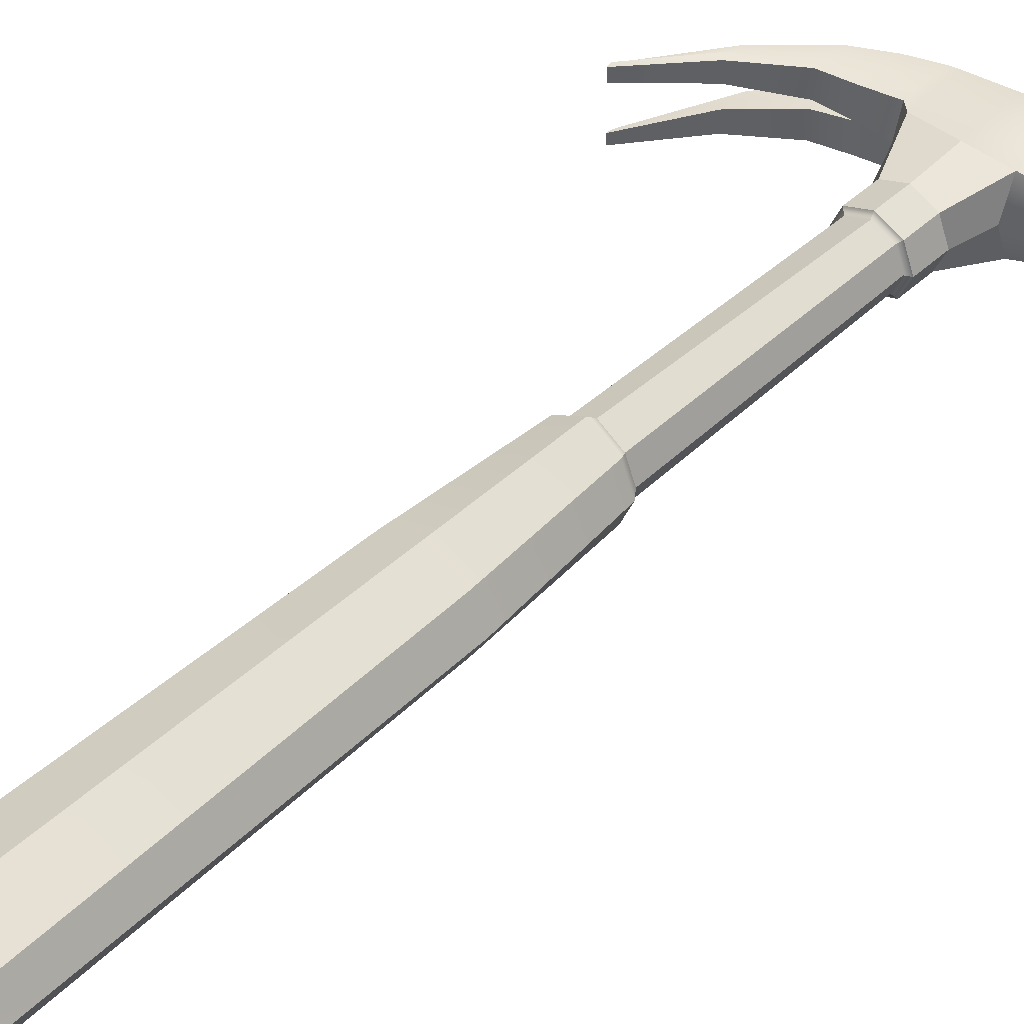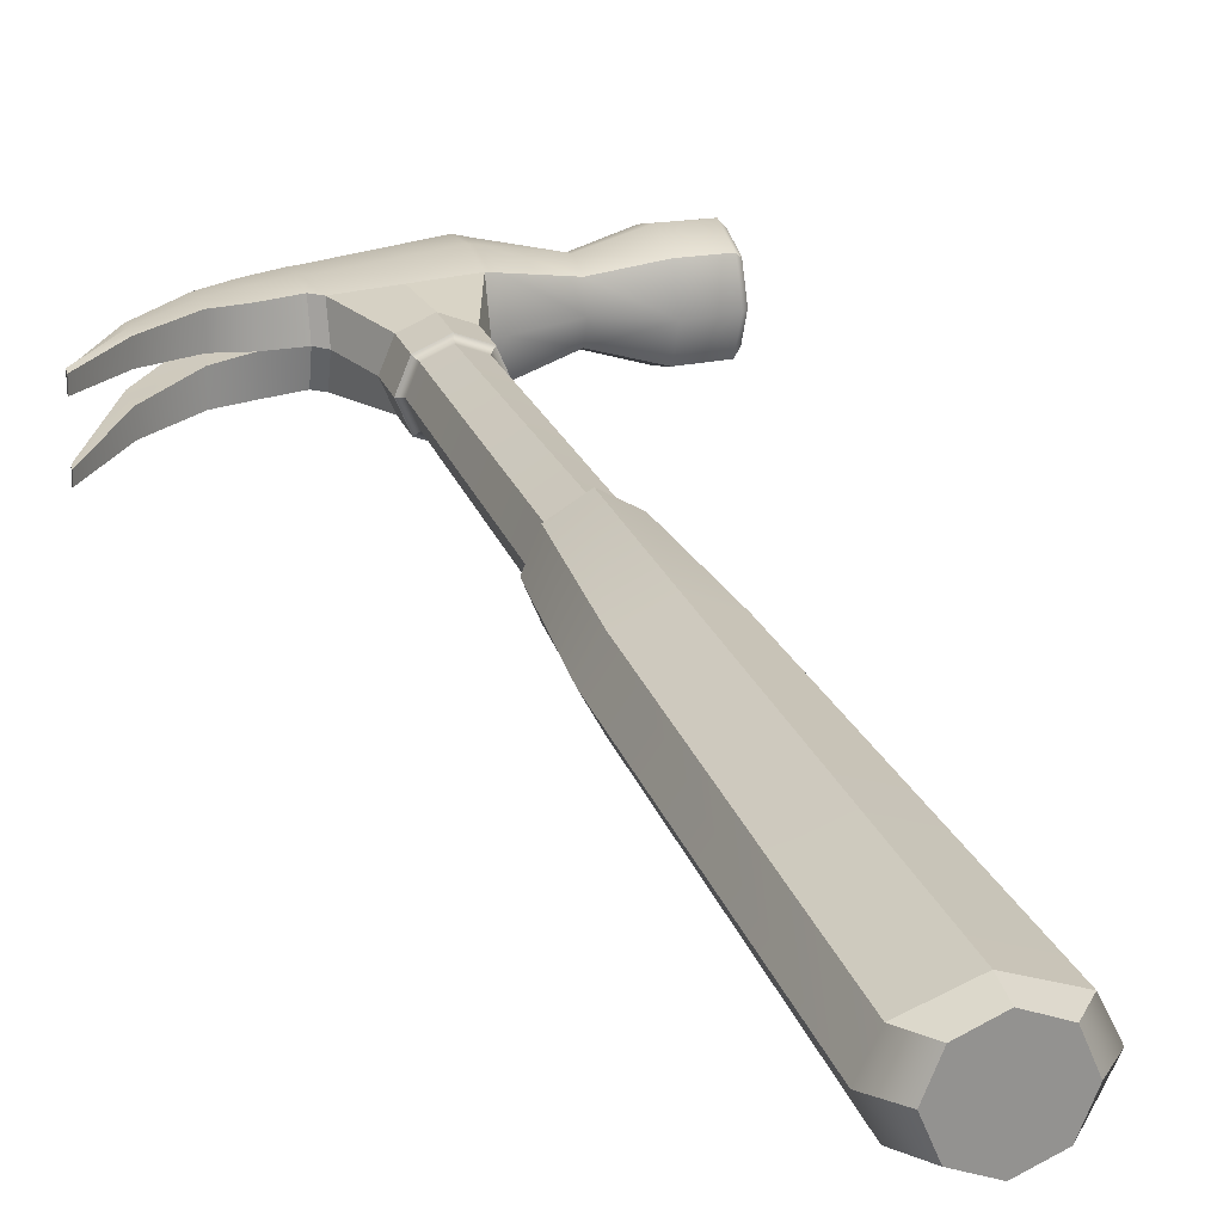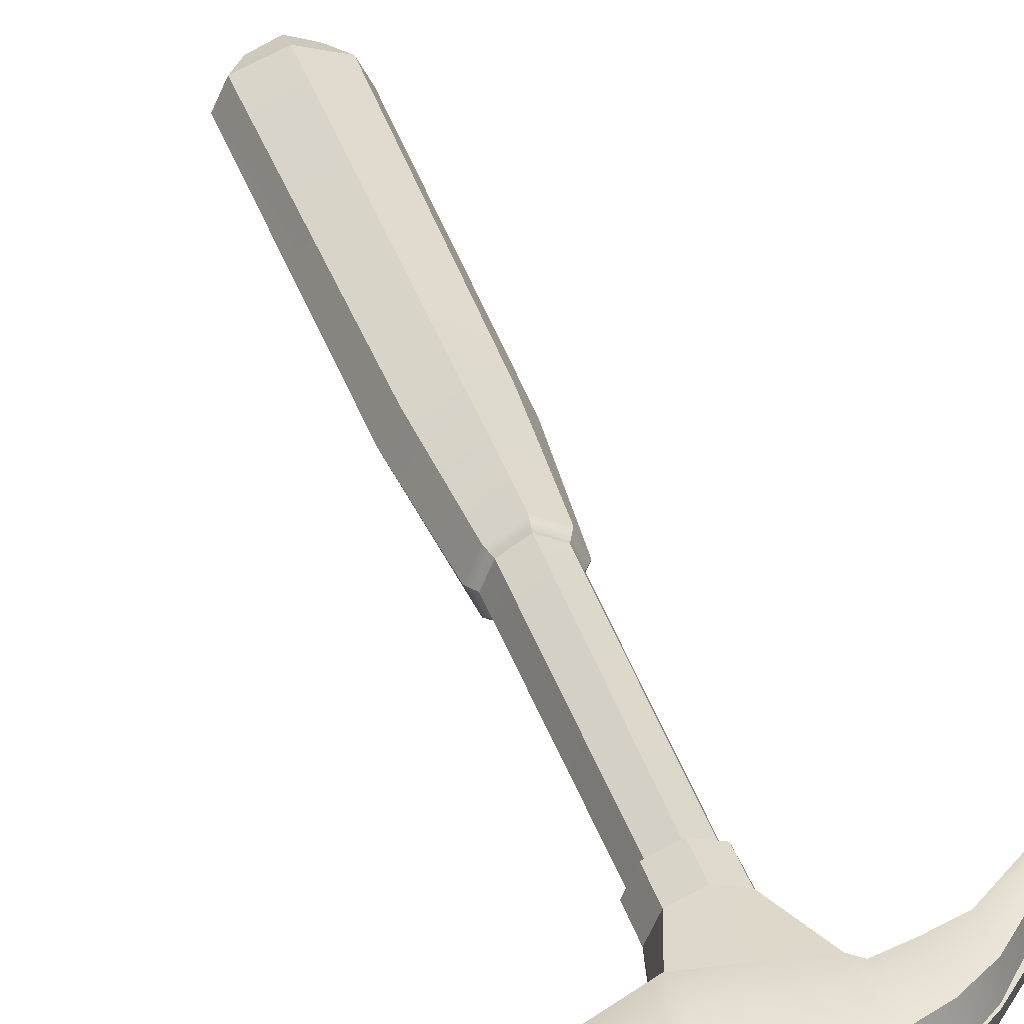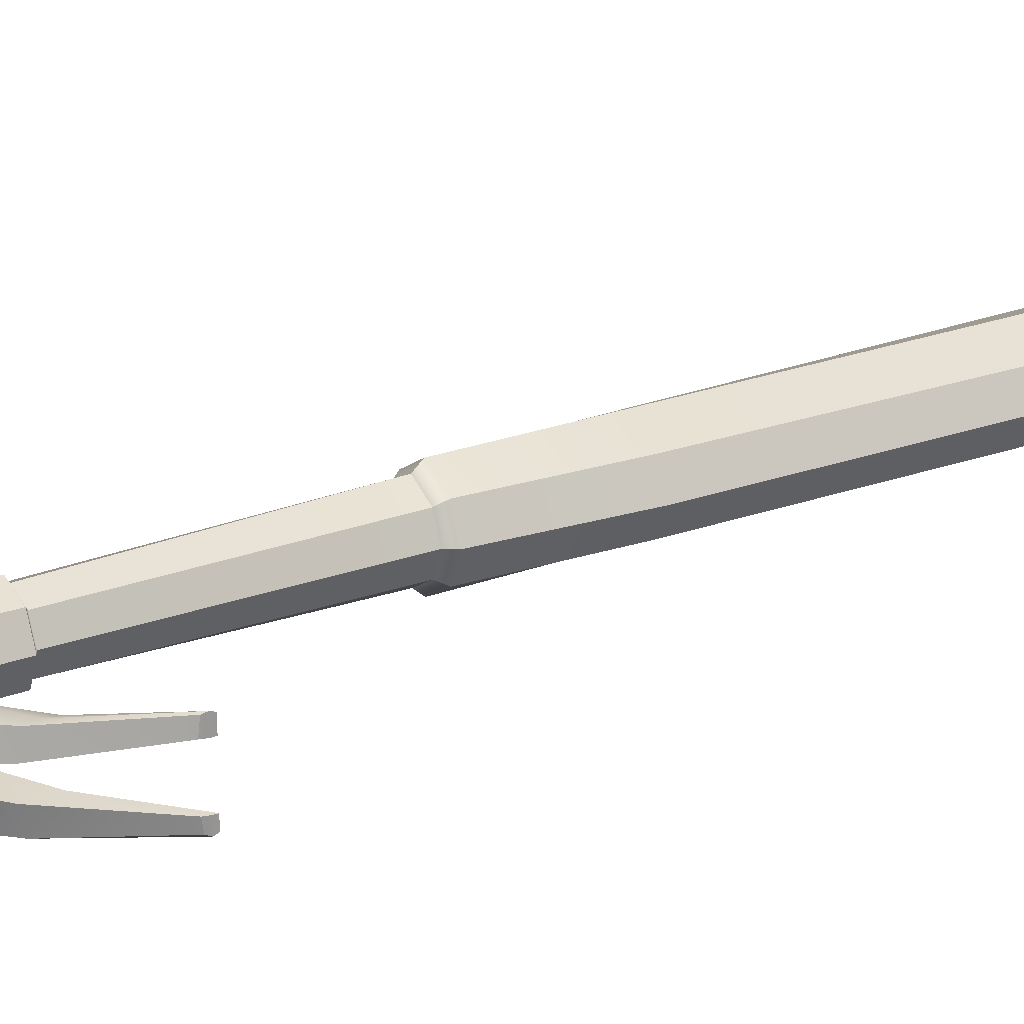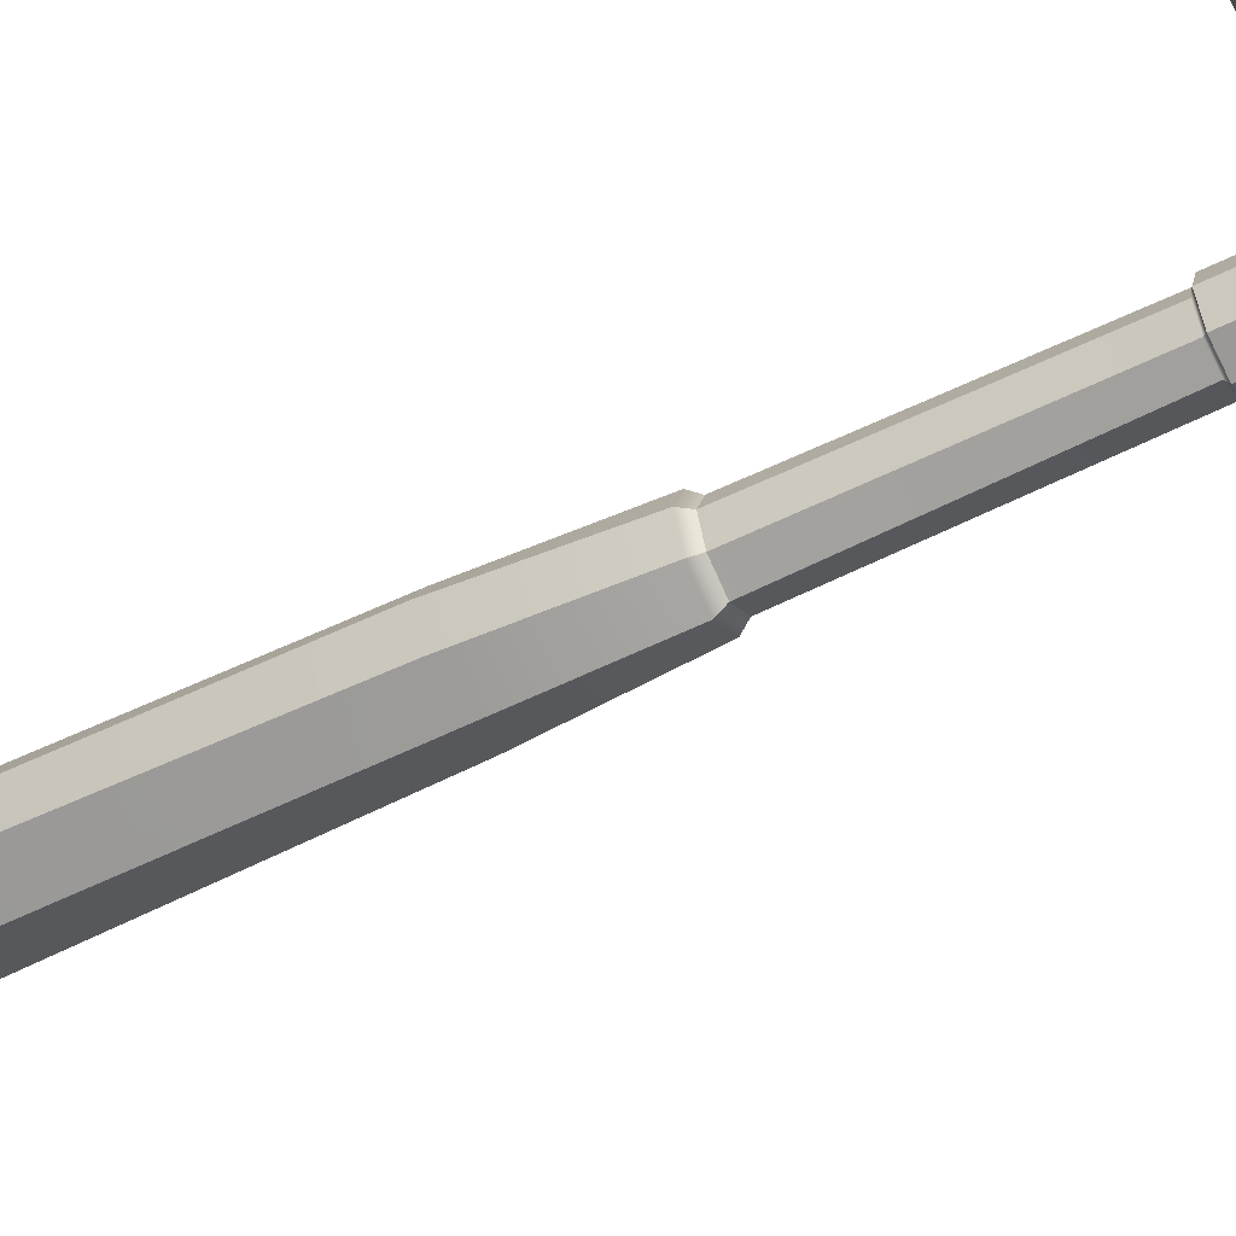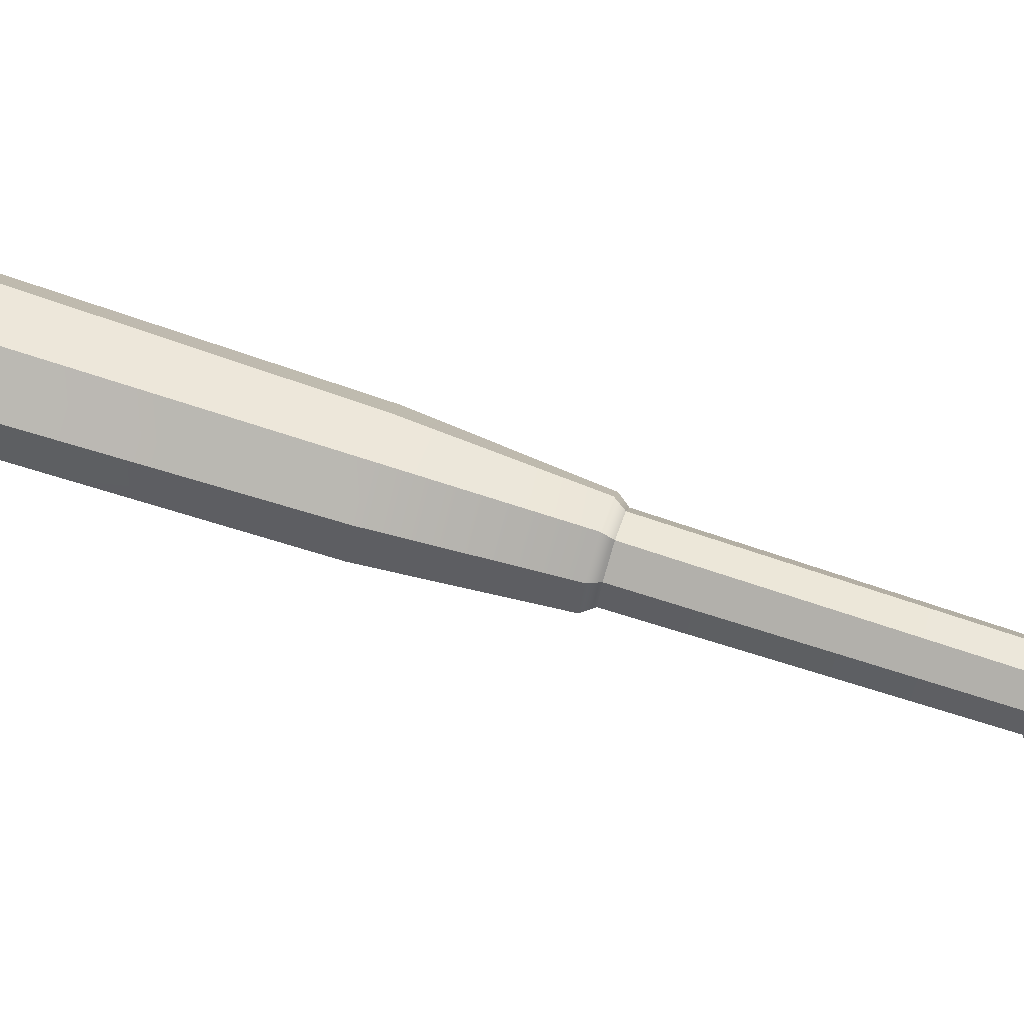
<metadata>
{"format":"obj","ext":"obj","renderer":"f3d","projection":"perspective","resolution":1024,"background":"white","views":[{"elev":45.0,"azim":42.9,"up":"+Z"},{"elev":23.2,"azim":-17.1,"up":"+Z"},{"elev":38.4,"azim":162.7,"up":"+Z"},{"elev":22.1,"azim":-124.0,"up":"+Z"},{"elev":-51.4,"azim":119.0,"up":"+Z"},{"elev":73.6,"azim":107.9,"up":"+Z"}]}
</metadata>
<code>
g default
v 0.9687 -0.01426 -0.9687
v 0 -0.01426 -1.37
v -0.9687 -0.01426 -0.9687
v -1.37 -0.01426 0
v -0.9687 -0.01426 0.9687
v 0 -0.01426 1.37
v 0.9687 -0.01426 0.9687
v 1.37 -0.01426 0
v 0.9687 19.71 -0.9687
v 0 19.71 -1.545
v -0.9687 19.71 -0.9687
v -1.37 19.71 0
v -0.9687 19.71 0.9687
v 0.9687 19.71 0.9687
v 1.37 19.71 0
v 0 -0.01426 0
v -1.266 14.81 0.9687
v -1.791 14.81 0
v -1.266 14.81 -0.9687
v -0 14.81 -1.545
v 1.266 14.81 -0.9687
v 1.791 14.81 0
v 1.266 14.81 0.9687
v 1.573 0.7844 0.9687
v -0 0.7844 1.545
v -1.573 0.7844 0.9687
v -2.05 0.7844 0
v -1.573 0.7844 -0.9687
v -0 0.7844 -1.545
v 1.573 0.7844 -0.9687
v 2.041 0.7844 0
v 0.7947 20.03 -0.7947
v -0 20.03 -1.267
v -0.7947 20.03 -0.7947
v -1.124 20.03 0
v -0.7947 20.03 0.7947
v -0 20.03 1.267
v 0.7947 20.03 0.7947
v 1.124 20.03 0
v 0.7231 29.1 -0.7231
v 0 29.1 -1.023
v -0.7231 29.1 -0.7231
v -1.023 29.1 0
v -0.7231 29.1 0.7231
v -0 29.1 1.023
v 0.7231 29.1 0.7231
v 1.023 29.1 0
v 0.8655 29.21 -0.8655
v 0 29.21 -1.224
v -0.8655 29.21 -0.8655
v -1.224 29.21 0
v -0.8655 29.21 0.8655
v -0 29.21 1.224
v 0.8655 29.21 0.8655
v 1.224 29.21 -0
v 0.8655 30.48 -0.8655
v 0 30.48 -1.224
v -0.8655 30.48 -0.8655
v -1.224 30.48 -2e-06
v -0.8655 30.48 0.8655
v -3e-06 30.48 1.224
v 0.8655 30.48 0.8655
v 1.224 30.48 -5e-06
v -0 14.81 1.545
v -1.266 14.81 0.9687
v 0 19.71 1.545
v -0.9687 19.71 0.9687
v 1.266 14.81 0.9687
v 0.9687 19.71 0.9687
v 1.573 0.7844 0.9687
v -0 0.7844 1.545
v -1.573 0.7844 0.9687
v -0 20.03 1.267
v -0.7947 20.03 0.7947
v 0.7947 20.03 0.7947
v -1.573 0.7844 -0.9687
v -0 0.7844 -1.545
v -1.266 14.81 -0.9687
v -0 14.81 -1.545
v -1.757 32.63 1.041
v 1.514 32.37 1.302
v -1.757 34.71 1.041
v 1.514 34.97 1.302
v -1.757 34.71 -1.041
v 1.514 34.97 -1.302
v -1.757 32.63 -1.041
v 1.514 32.37 -1.302
v 3.791 32.96 -0.7804
v 3.791 32.96 0.7804
v 3.791 34.52 -0.7804
v 3.791 34.52 0.7804
v 5.544 32.41 -1.185
v 5.544 32.41 1.185
v 5.544 34.78 -1.185
v 5.544 34.78 1.185
v 6.908 32.43 -1.17
v 6.908 32.43 1.17
v 6.908 34.77 -1.17
v 6.908 34.77 1.17
v 7.135 32.62 -0.9746
v 7.135 32.62 0.9746
v 7.135 34.57 -1.005
v 7.135 34.57 1.005
v 7.135 34.95 0
v 6.908 35.22 0
v 5.544 35.24 0
v 3.791 34.86 0
v 1.514 35.5 0
v -1.757 35.13 0
v -1.757 32.28 0
v 1.514 31.92 0
v 3.791 32.66 0
v 5.544 31.91 0
v 6.908 31.93 0
v 7.135 32.21 0
v 7.135 33.58 0
v 7.135 33.6 1.302
v 6.908 33.6 1.562
v 5.544 33.6 1.583
v 3.791 33.74 1.042
v 1.514 33.67 1.497
v -1.757 33.67 1.159
v -1.757 33.67 -1.159
v 1.514 33.67 -1.497
v 3.791 33.74 -1.042
v 5.544 33.6 -1.583
v 6.908 33.6 -1.562
v 7.135 33.6 -1.302
v -2.085 32.6 0
v -2.085 32.89 1.041
v -2.085 33.77 1.159
v -2.085 32.89 -1.041
v -2.085 33.77 -1.159
v -2.085 34.64 1.041
v -2.085 35 0
v -2.085 34.64 -1.041
v -3.217 32.59 0.00689
v -3.217 32.63 1.041
v -3.217 33.43 1.131
v -3.217 33.43 0.00689
v -3.217 32.63 -1.041
v -3.217 33.43 -1.12
v -3.217 34.22 1.041
v -3.217 34.54 0
v -3.217 34.22 -1.041
v -4.31 32.36 0.1686
v -4.31 32.35 1.105
v -4.31 32.96 1.133
v -4.31 32.96 0.1686
v -4.31 33.57 1.078
v -4.31 33.81 0.1686
v -4.322 32.32 -1.031
v -4.322 32.32 -0.08658
v -4.322 32.92 -0.08658
v -4.322 32.92 -1.077
v -4.322 33.78 -0.08658
v -4.322 33.53 -1.031
v -6.027 31.11 0.4481
v -6.027 31.11 1.138
v -6.027 31.5 1.178
v -6.027 31.5 0.4481
v -6.027 31.9 1.138
v -6.027 32.06 0.4481
v -7.699 28.95 0.8214
v -7.699 28.95 1.283
v -7.699 29.09 1.342
v -7.699 29.09 0.8214
v -7.637 29.24 1.283
v -7.637 29.3 0.8214
v -6.03 31.11 -1.055
v -6.03 31.11 -0.326
v -6.03 31.5 -0.326
v -6.03 31.5 -1.051
v -6.03 32.05 -0.326
v -6.03 31.9 -1.055
v -7.698 28.96 -1.053
v -7.698 28.96 -0.6805
v -7.698 29.1 -0.6805
v -7.698 29.1 -1.106
v -7.636 29.3 -0.6805
v -7.636 29.24 -1.053
v -0.1218 32.5 1.172
v -0.1218 33.67 1.328
v -0.1218 34.84 1.172
v -0.1218 35.31 0
v -0.1218 34.84 -1.172
v -0.1218 33.67 -1.328
v -0.1218 32.5 -1.172
v 1.895 32.47 1.215
v 1.895 33.68 1.421
v 1.895 34.9 1.215
v 1.895 35.39 0
v 1.895 34.9 -1.215
v 1.895 33.68 -1.421
v 1.895 32.47 -1.215
v 1.895 32.04 0
g HammerMesh
f 1 2 29 30
f 2 3 28 29
f 3 4 27 28
f 4 5 26 27
f 5 6 25 26
f 6 7 24 25
f 7 8 31 24
f 8 1 30 31
f 2 1 16
f 3 2 16
f 4 3 16
f 5 4 16
f 6 5 16
f 7 6 16
f 8 7 16
f 1 8 16
f 65 64 66 67
f 18 17 13 12
f 19 18 12 11
f 20 19 11 10
f 21 20 10 9
f 22 21 9 15
f 23 22 15 14
f 64 68 69 66
f 71 70 68 64
f 72 71 64 65
f 27 26 17 18
f 28 27 18 19
f 77 76 78 79
f 30 29 20 21
f 31 30 21 22
f 24 31 22 23
f 9 10 33 32
f 10 11 34 33
f 11 12 35 34
f 12 13 36 35
f 67 66 73 74
f 66 69 75 73
f 14 15 39 38
f 15 9 32 39
f 32 33 41 40
f 33 34 42 41
f 34 35 43 42
f 35 36 44 43
f 36 37 45 44
f 37 38 46 45
f 38 39 47 46
f 39 32 40 47
f 40 41 49 48
f 41 42 50 49
f 42 43 51 50
f 43 44 52 51
f 44 45 53 52
f 45 46 54 53
f 46 47 55 54
f 47 40 48 55
f 48 49 57 56
f 49 50 58 57
f 50 51 59 58
f 51 52 60 59
f 52 53 61 60
f 53 54 62 61
f 54 55 63 62
f 55 48 56 63
f 13 17 65 67
f 23 14 69 68
f 25 24 70 71
f 24 23 68 70
f 26 25 71 72
f 17 26 72 65
f 37 36 74 73
f 36 13 67 74
f 14 38 75 69
f 38 37 73 75
f 29 28 76 77
f 28 19 78 76
f 19 20 79 78
f 20 29 77 79
f 80 182 183 122
f 82 184 185 109
f 123 187 188 86
f 101 115 116 117
f 164 165 166 167
f 189 81 111 196 112 89
f 195 87 124 194 125 88
f 192 108 83 191 91 107
f 190 121 81 189 89 120
f 89 112 113 93
f 88 125 126 92
f 107 91 95 106
f 120 89 93 119
f 93 113 114 97
f 92 126 127 96
f 106 95 99 105
f 119 93 97 118
f 97 114 115 101
f 96 127 128 100
f 105 99 103 104
f 118 97 101 117
f 98 105 104 102
f 94 106 105 98
f 90 107 106 94
f 193 85 108 192 107 90
f 109 185 186 84
f 176 177 178 179
f 196 111 87 195 88 112
f 113 112 88 92
f 114 113 92 96
f 115 114 96 100
f 128 116 115 100
f 117 116 104 103
f 99 118 117 103
f 95 119 118 99
f 91 120 119 95
f 191 83 121 190 120 91
f 122 183 184 82
f 167 166 168 169
f 179 178 180 181
f 84 186 187 123
f 194 124 85 193 90 125
f 126 125 90 94
f 127 126 94 98
f 128 127 98 102
f 104 116 128 102
f 110 80 130 129
f 80 122 131 130
f 86 110 129 132
f 123 86 132 133
f 122 82 134 131
f 82 109 135 134
f 109 84 136 135
f 84 123 133 136
f 129 130 138 137
f 130 131 139 138
f 132 129 137 141
f 133 132 141 142
f 131 134 143 139
f 134 135 144 143
f 135 136 145 144
f 136 133 142 145
f 137 138 147 146
f 138 139 148 147
f 140 137 146 149
f 139 143 150 148
f 143 144 151 150
f 144 140 149 151
f 141 137 153 152
f 137 140 154 153
f 142 141 152 155
f 140 144 156 154
f 144 145 157 156
f 145 142 155 157
f 146 147 159 158
f 147 148 160 159
f 149 146 158 161
f 148 150 162 160
f 150 151 163 162
f 151 149 161 163
f 158 159 165 164
f 159 160 166 165
f 161 158 164 167
f 160 162 168 166
f 162 163 169 168
f 163 161 167 169
f 152 153 171 170
f 153 154 172 171
f 155 152 170 173
f 154 156 174 172
f 156 157 175 174
f 157 155 173 175
f 170 171 177 176
f 171 172 178 177
f 173 170 176 179
f 172 174 180 178
f 174 175 181 180
f 175 173 179 181
f 182 81 121 183
f 184 183 121 83
f 185 184 83 108
f 186 185 108 85
f 187 186 85 124
f 188 187 124 87
f 57 58 86 188
f 58 59 110 86
f 59 60 80 110
f 60 61 182 80
f 61 62 81 182
f 62 63 111 81
f 63 56 87 111
f 56 57 188 87

</code>
